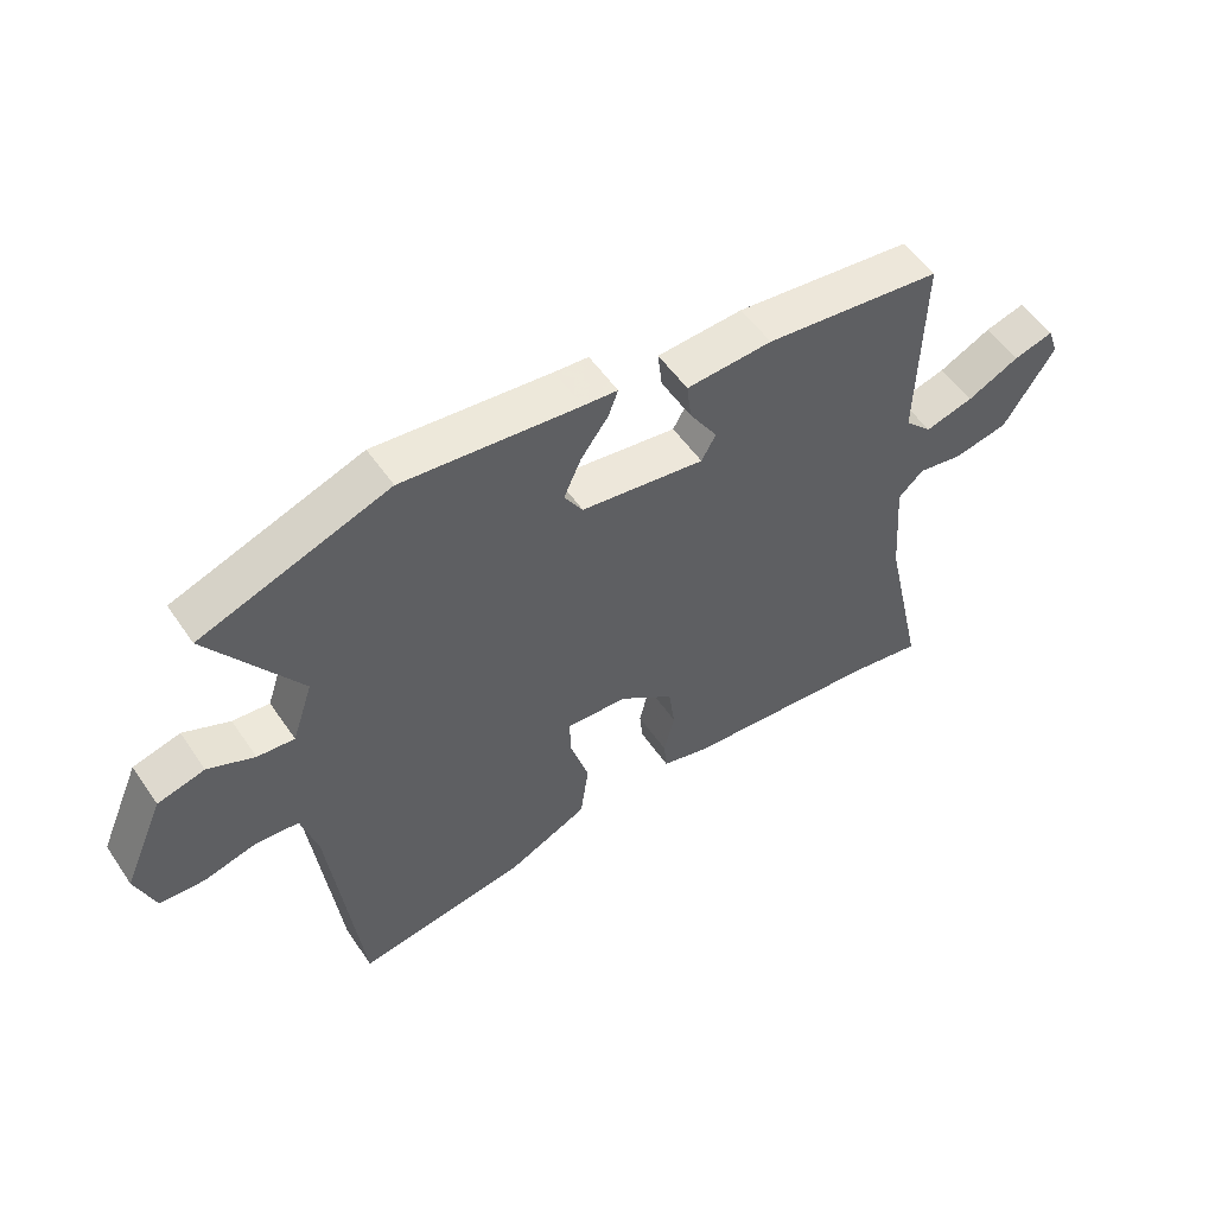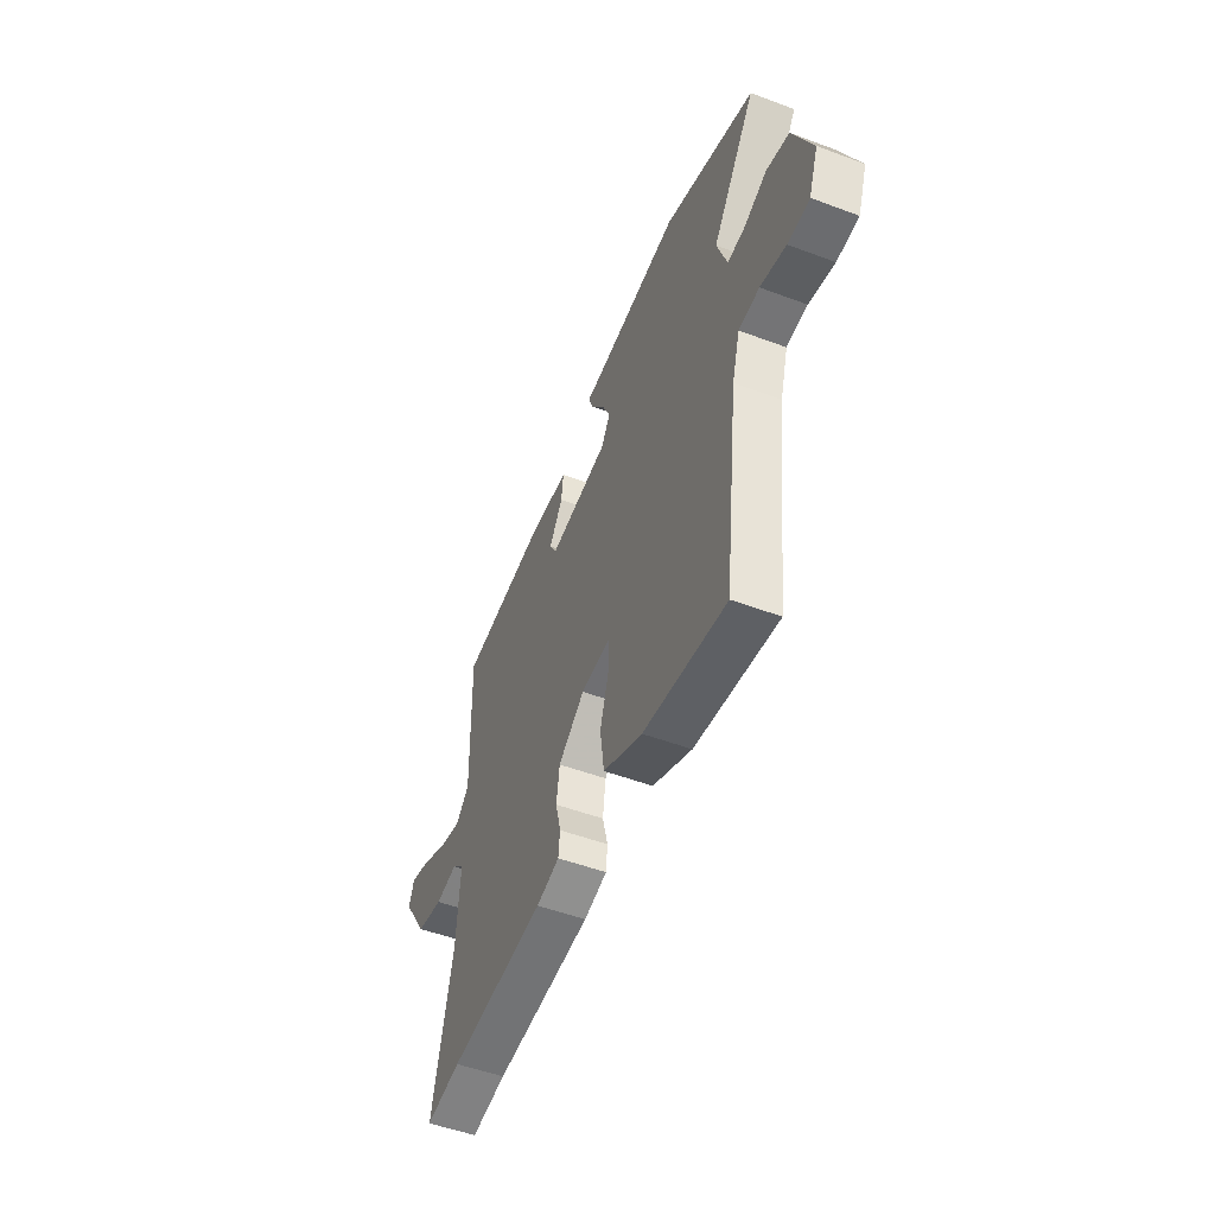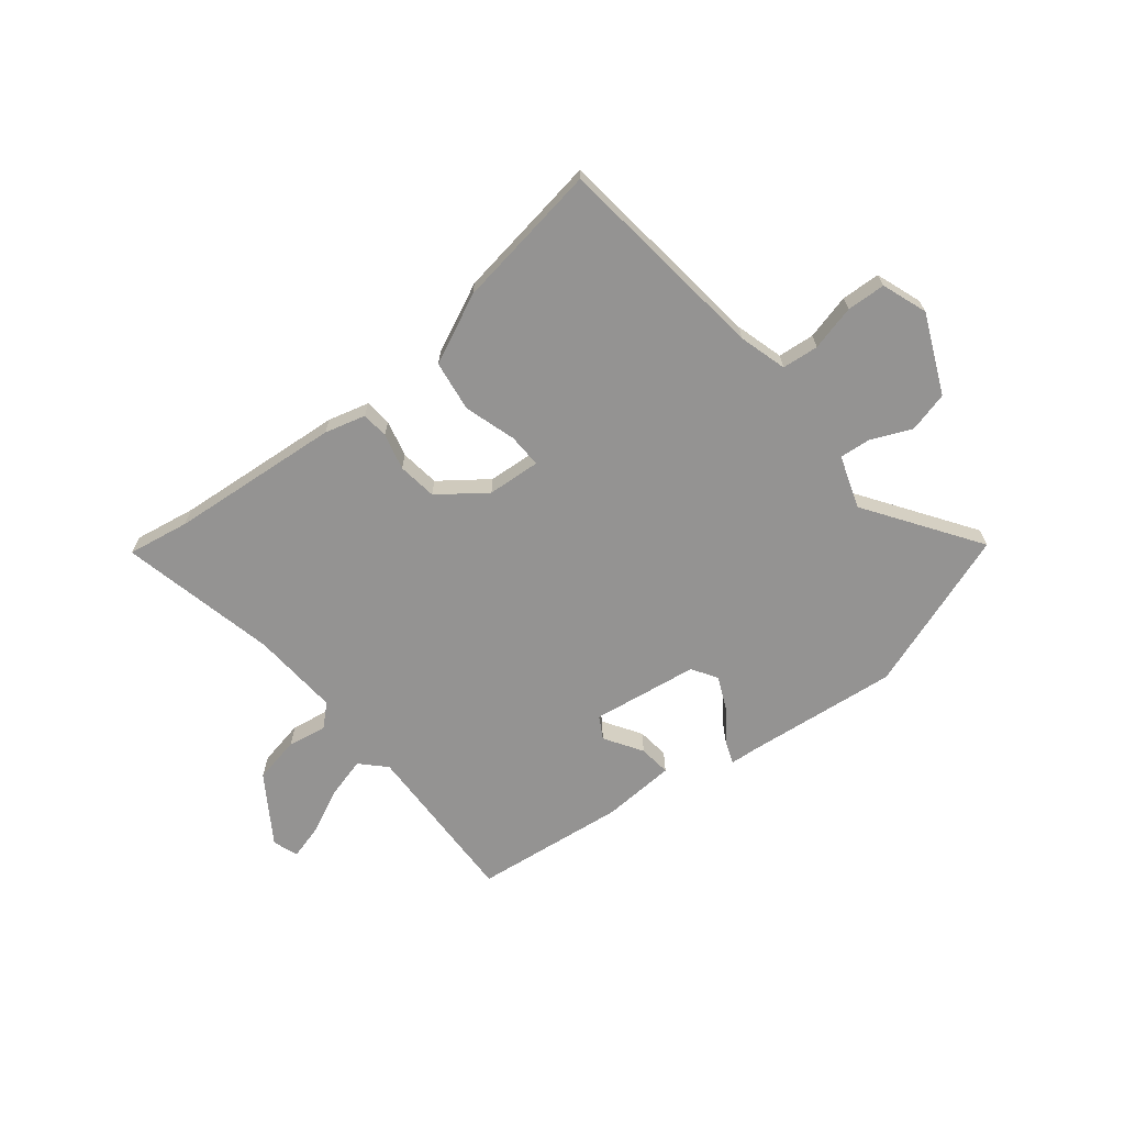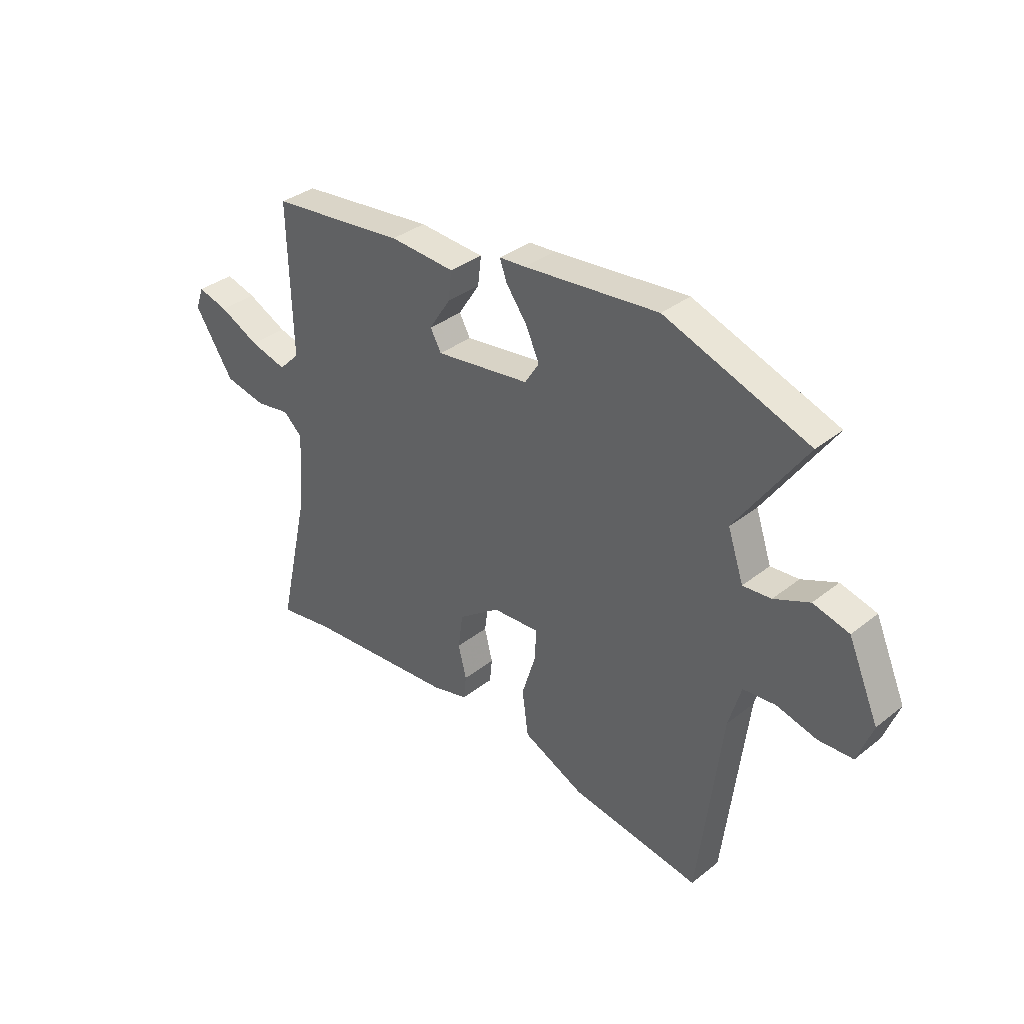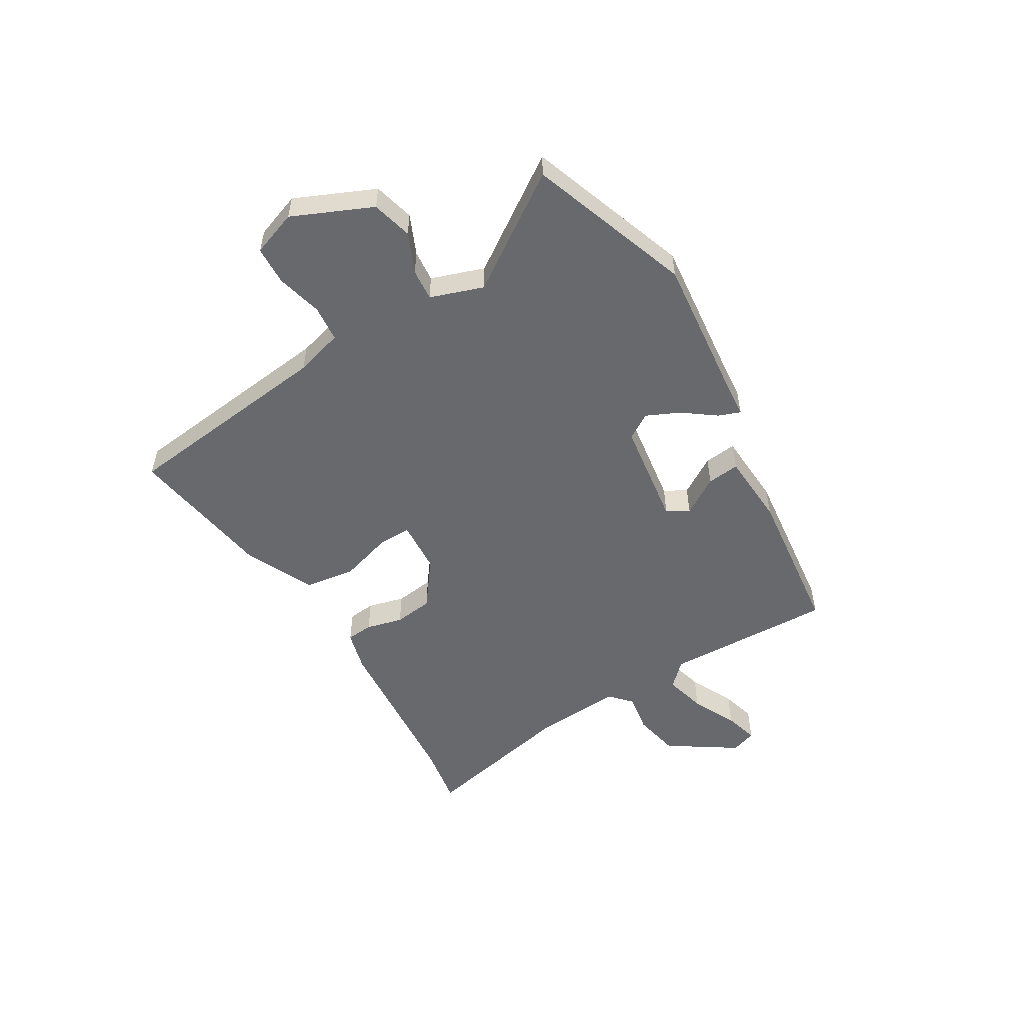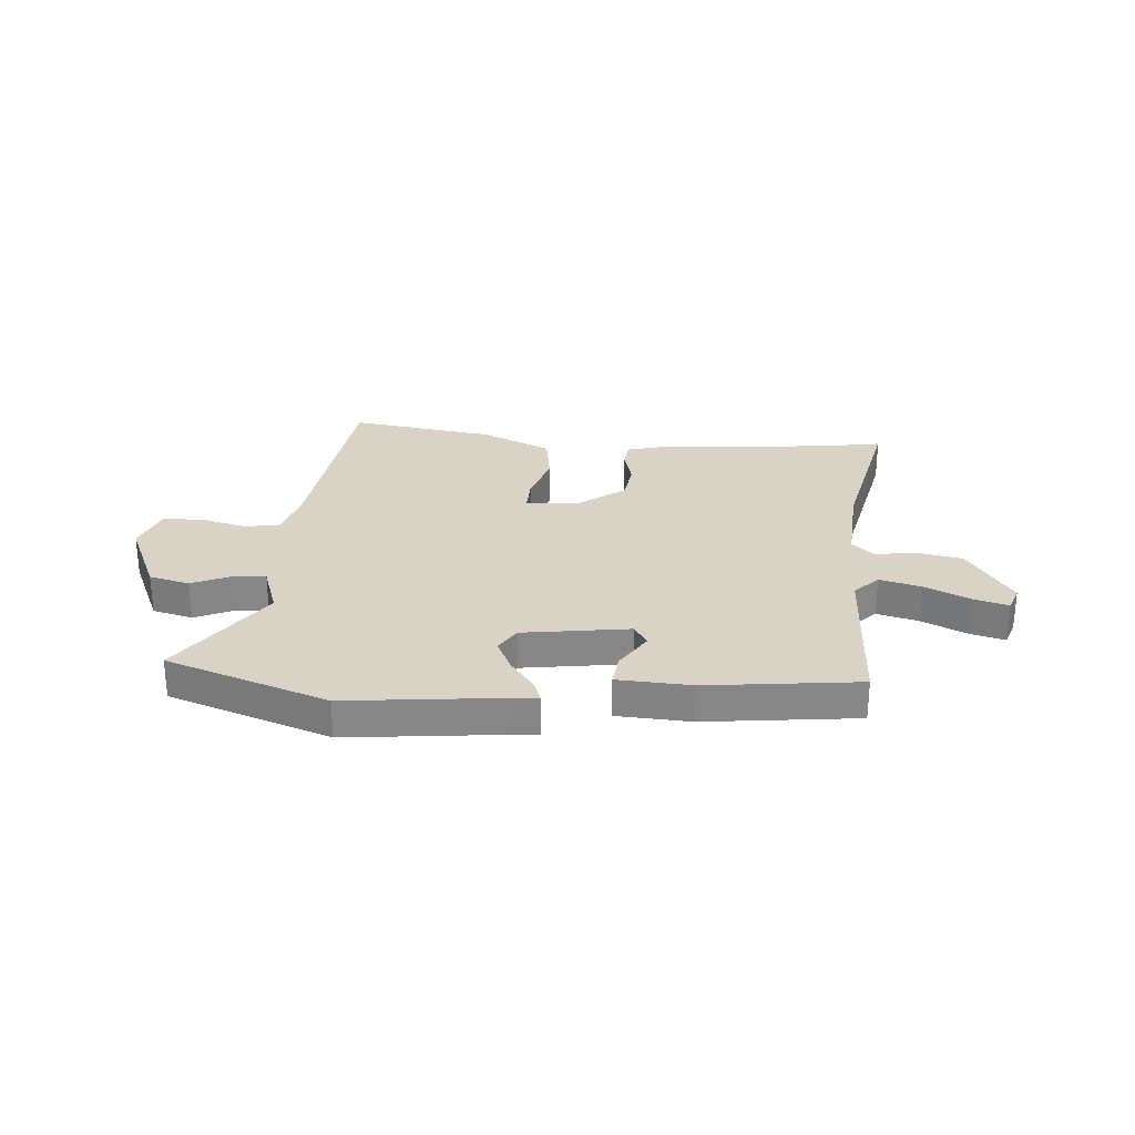
<metadata>
{"format":"obj","ext":"obj","renderer":"f3d","projection":"perspective","resolution":1024,"background":"white","views":[{"elev":53.4,"azim":-33.6,"up":"+Z"},{"elev":-51.4,"azim":-112.1,"up":"+Z"},{"elev":-66.8,"azim":-141.7,"up":"+Y"},{"elev":35.2,"azim":-136.2,"up":"+Z"},{"elev":-52.7,"azim":-59.4,"up":"+Y"},{"elev":27.8,"azim":4.0,"up":"+Y"}]}
</metadata>
<code>
v 0.523 0.07 0.435
v 0.515 0.07 0.121
v 0.559 0.07 0.077
v 0.636 0.07 0.098
v 0.72 0.07 0.139
v 0.784 0.07 0.157
v 0.801 0.07 0.11
v 0.719 0.07 -0.016
v 0.632 0.07 -0.034
v 0.559 0.07 -0.022
v 0.519 0.07 -0.059
v 0.531 0.07 -0.224
v 0.597 0.07 -0.516
v 0.482 0.07 -0.497
v 0.164 0.07 -0.472
v 0.088 0.07 -0.452
v 0.083 0.07 -0.402
v 0.1 0.07 -0.334
v 0.09 0.07 -0.261
v 0.003 0.07 -0.197
v -0.096 0.07 -0.191
v -0.094 0.07 -0.254
v -0.064 0.07 -0.35
v -0.077 0.07 -0.445
v -0.206 0.07 -0.506
v -0.478 0.07 -0.549
v -0.527 0.07 -0.15
v -0.553 0.07 -0.061
v -0.621 0.07 -0.055
v -0.705 0.07 -0.077
v -0.777 0.07 -0.074
v -0.808 0.07 0.01
v -0.744 0.07 0.157
v -0.669 0.07 0.177
v -0.595 0.07 0.145
v -0.536 0.07 0.14
v -0.503 0.07 0.238
v -0.647 0.07 0.447
v -0.347 0.07 0.555
v -0.065 0.07 0.527
v -0.01 0.07 0.523
v -0.025 0.07 0.482
v -0.069 0.07 0.422
v -0.097 0.07 0.36
v -0.067 0.07 0.313
v 0.131 0.07 0.286
v 0.154 0.07 0.327
v 0.109 0.07 0.397
v 0.102 0.07 0.457
v 0.239 0.07 0.466
v 0.523 0 0.435
v 0.515 0 0.121
v 0.559 0 0.077
v 0.636 0 0.098
v 0.72 0 0.139
v 0.784 0 0.157
v 0.801 0 0.11
v 0.719 0 -0.016
v 0.632 0 -0.034
v 0.559 0 -0.022
v 0.519 0 -0.059
v 0.531 0 -0.224
v 0.597 0 -0.516
v 0.482 0 -0.497
v 0.164 0 -0.472
v 0.088 0 -0.452
v 0.083 0 -0.402
v 0.1 0 -0.334
v 0.09 0 -0.261
v 0.003 0 -0.197
v -0.096 0 -0.191
v -0.094 0 -0.254
v -0.064 0 -0.35
v -0.077 0 -0.445
v -0.206 0 -0.506
v -0.478 0 -0.549
v -0.527 0 -0.15
v -0.553 0 -0.061
v -0.621 0 -0.055
v -0.705 0 -0.077
v -0.777 0 -0.074
v -0.808 0 0.01
v -0.744 0 0.157
v -0.669 0 0.177
v -0.595 0 0.145
v -0.536 0 0.14
v -0.503 0 0.238
v -0.647 0 0.447
v -0.347 0 0.555
v -0.065 0 0.527
v -0.01 0 0.523
v -0.025 0 0.482
v -0.069 0 0.422
v -0.097 0 0.36
v -0.067 0 0.313
v 0.131 0 0.286
v 0.154 0 0.327
v 0.109 0 0.397
v 0.102 0 0.457
v 0.239 0 0.466
f 50 1 2
f 49 50 2
f 48 49 2
f 47 48 2
f 46 47 2 3
f 45 46 3
f 40 41 42 43
f 40 43 44
f 39 40 44
f 38 39 44
f 37 38 44
f 36 37 44 45
f 33 34 35
f 32 33 35
f 31 32 35
f 30 31 35
f 29 30 35
f 28 29 35 36
f 36 45 3
f 28 36 3
f 27 28 3
f 25 26 27
f 24 25 27
f 23 24 27
f 22 23 27
f 16 17 18
f 15 16 18
f 14 15 18
f 14 18 19
f 13 14 19
f 12 13 19
f 11 12 19 20
f 8 9 10
f 7 8 10
f 6 7 10
f 5 6 10
f 4 5 10
f 11 20 21
f 10 11 21
f 4 10 21
f 3 4 21
f 21 22 27
f 3 21 27
f 52 51 100
f 52 100 99
f 52 99 98
f 52 98 97
f 53 52 97 96
f 53 96 95
f 93 92 91 90
f 94 93 90
f 94 90 89
f 94 89 88
f 94 88 87
f 95 94 87 86
f 85 84 83
f 85 83 82
f 85 82 81
f 85 81 80
f 85 80 79
f 86 85 79 78
f 53 95 86
f 53 86 78
f 53 78 77
f 77 76 75
f 77 75 74
f 77 74 73
f 77 73 72
f 68 67 66
f 68 66 65
f 68 65 64
f 69 68 64
f 69 64 63
f 69 63 62
f 70 69 62 61
f 60 59 58
f 60 58 57
f 60 57 56
f 60 56 55
f 60 55 54
f 71 70 61
f 71 61 60
f 71 60 54
f 71 54 53
f 77 72 71
f 77 71 53
f 1 51 52 2
f 2 52 53 3
f 3 53 54 4
f 4 54 55 5
f 5 55 56 6
f 6 56 57 7
f 7 57 58 8
f 8 58 59 9
f 9 59 60 10
f 10 60 61 11
f 11 61 62 12
f 12 62 63 13
f 13 63 64 14
f 14 64 65 15
f 15 65 66 16
f 16 66 67 17
f 17 67 68 18
f 18 68 69 19
f 19 69 70 20
f 20 70 71 21
f 21 71 72 22
f 22 72 73 23
f 23 73 74 24
f 24 74 75 25
f 25 75 76 26
f 26 76 77 27
f 27 77 78 28
f 28 78 79 29
f 29 79 80 30
f 30 80 81 31
f 31 81 82 32
f 32 82 83 33
f 33 83 84 34
f 34 84 85 35
f 35 85 86 36
f 36 86 87 37
f 37 87 88 38
f 38 88 89 39
f 39 89 90 40
f 40 90 91 41
f 41 91 92 42
f 42 92 93 43
f 43 93 94 44
f 44 94 95 45
f 45 95 96 46
f 46 96 97 47
f 47 97 98 48
f 48 98 99 49
f 49 99 100 50
f 50 100 51 1

</code>
